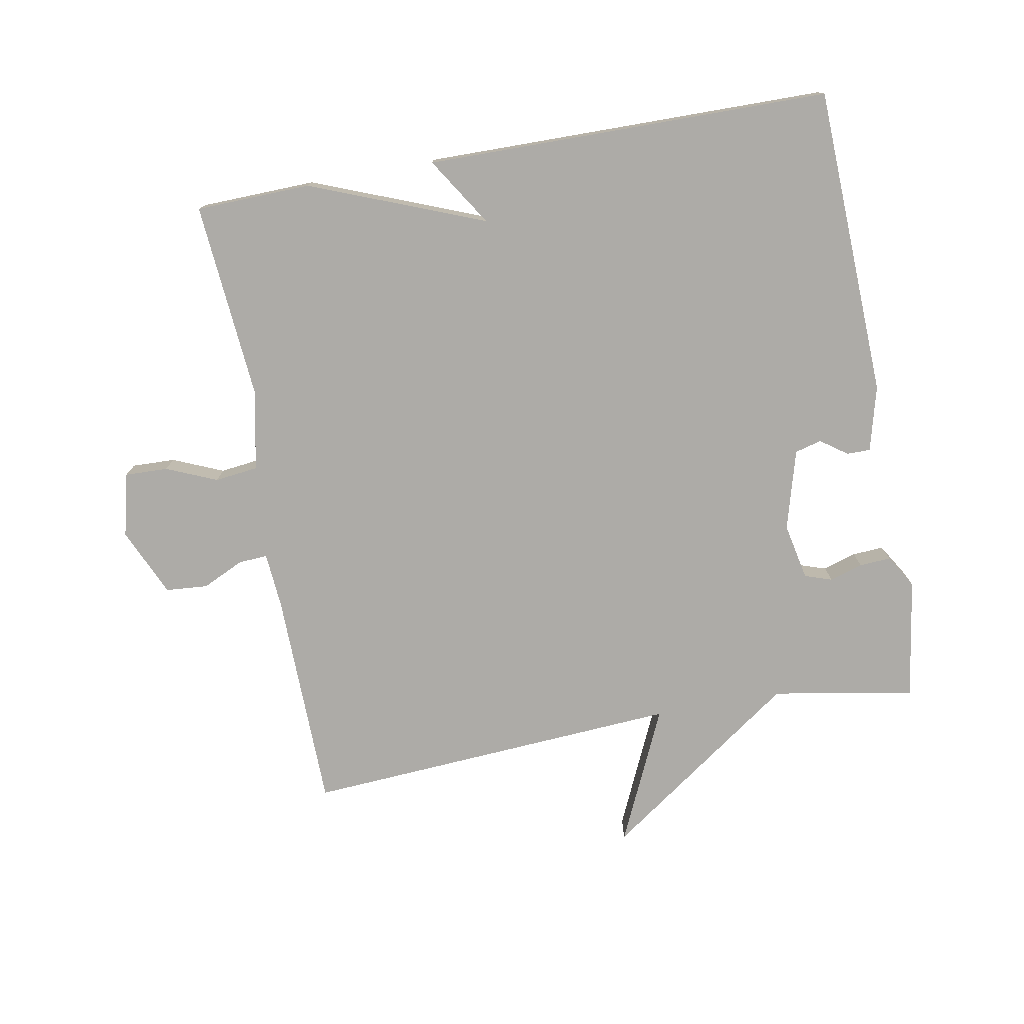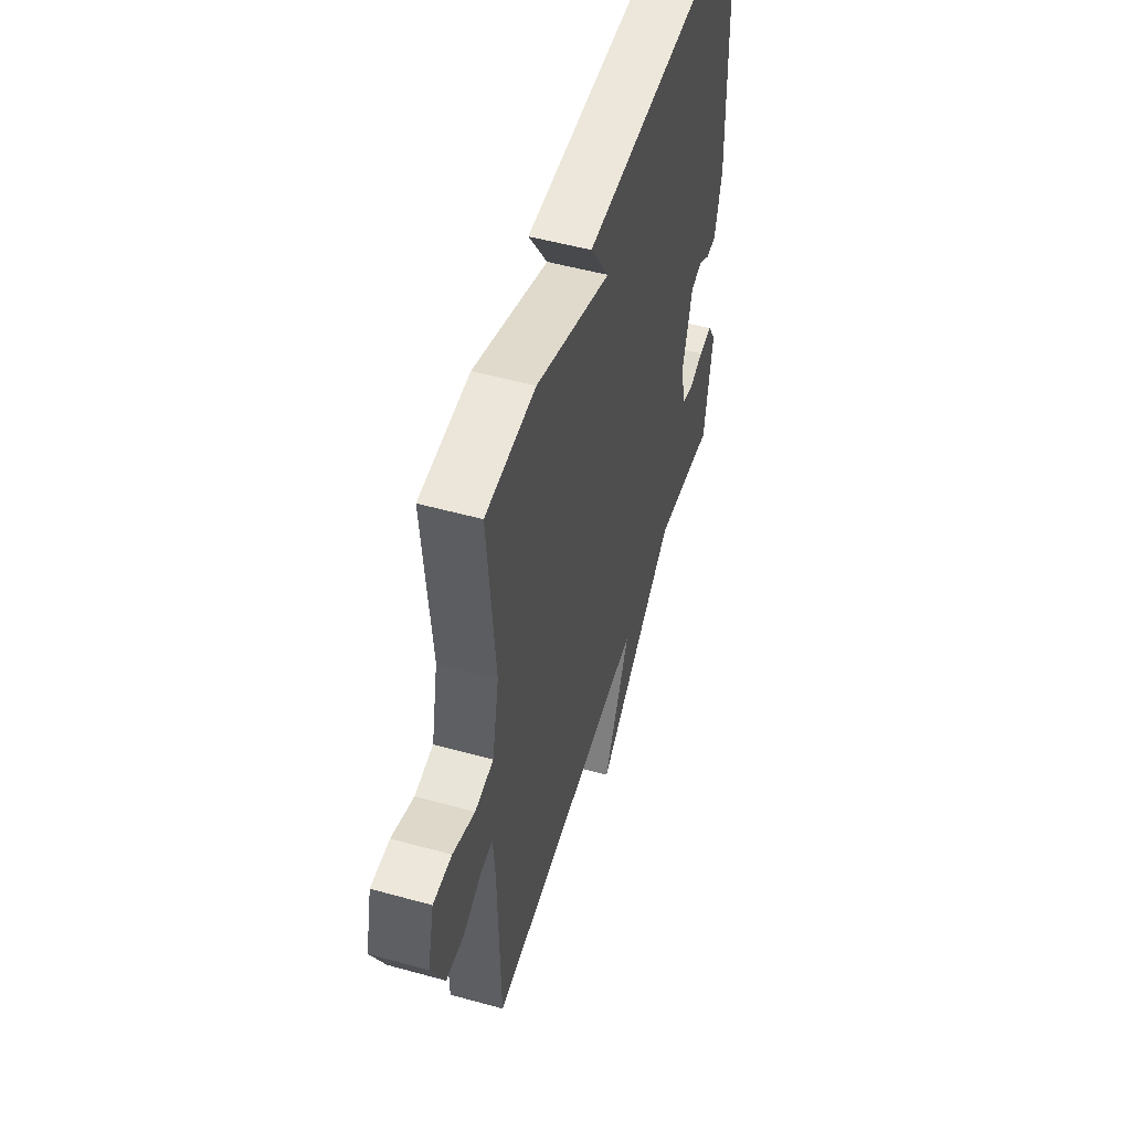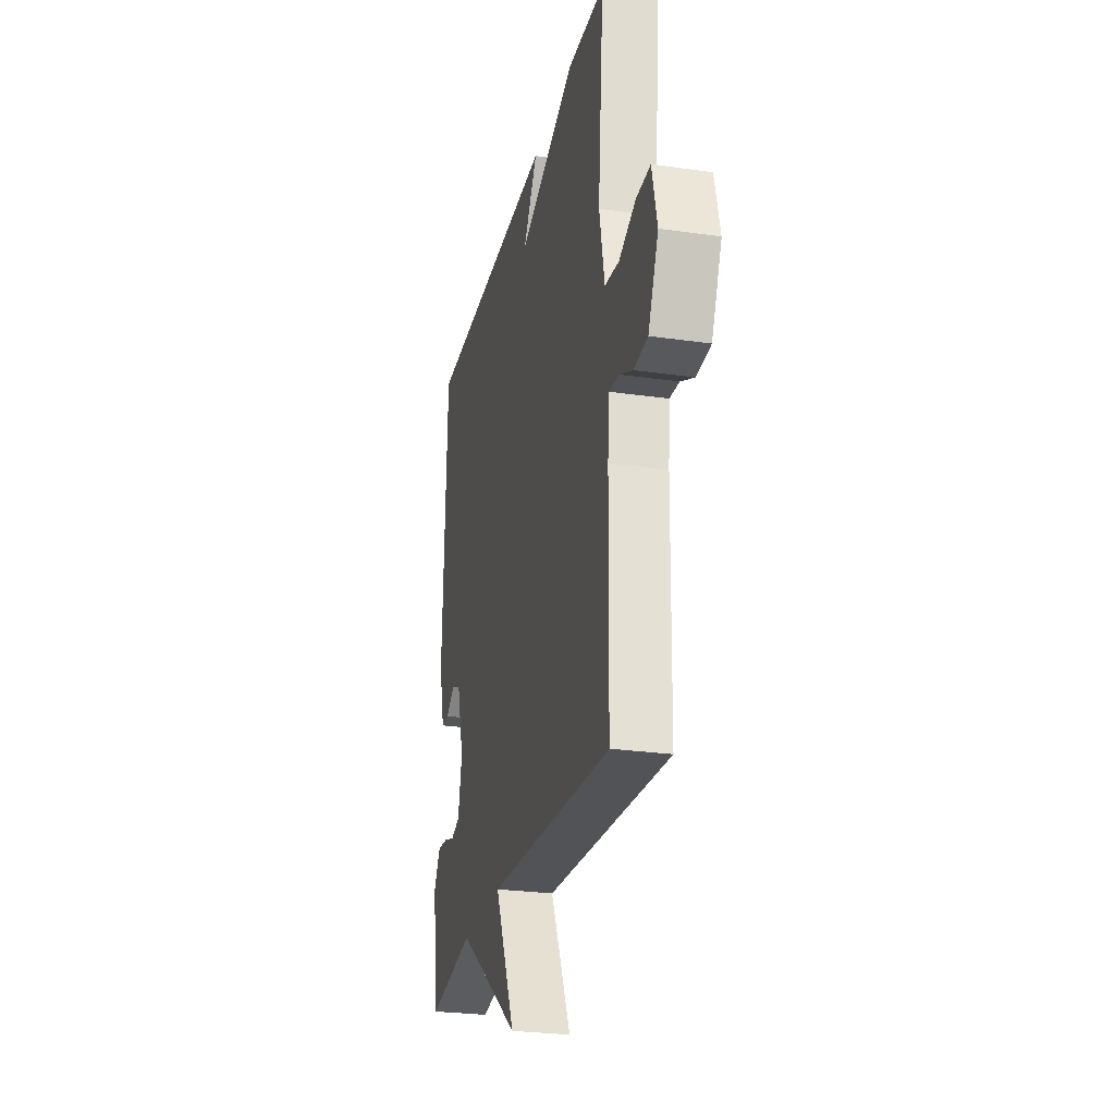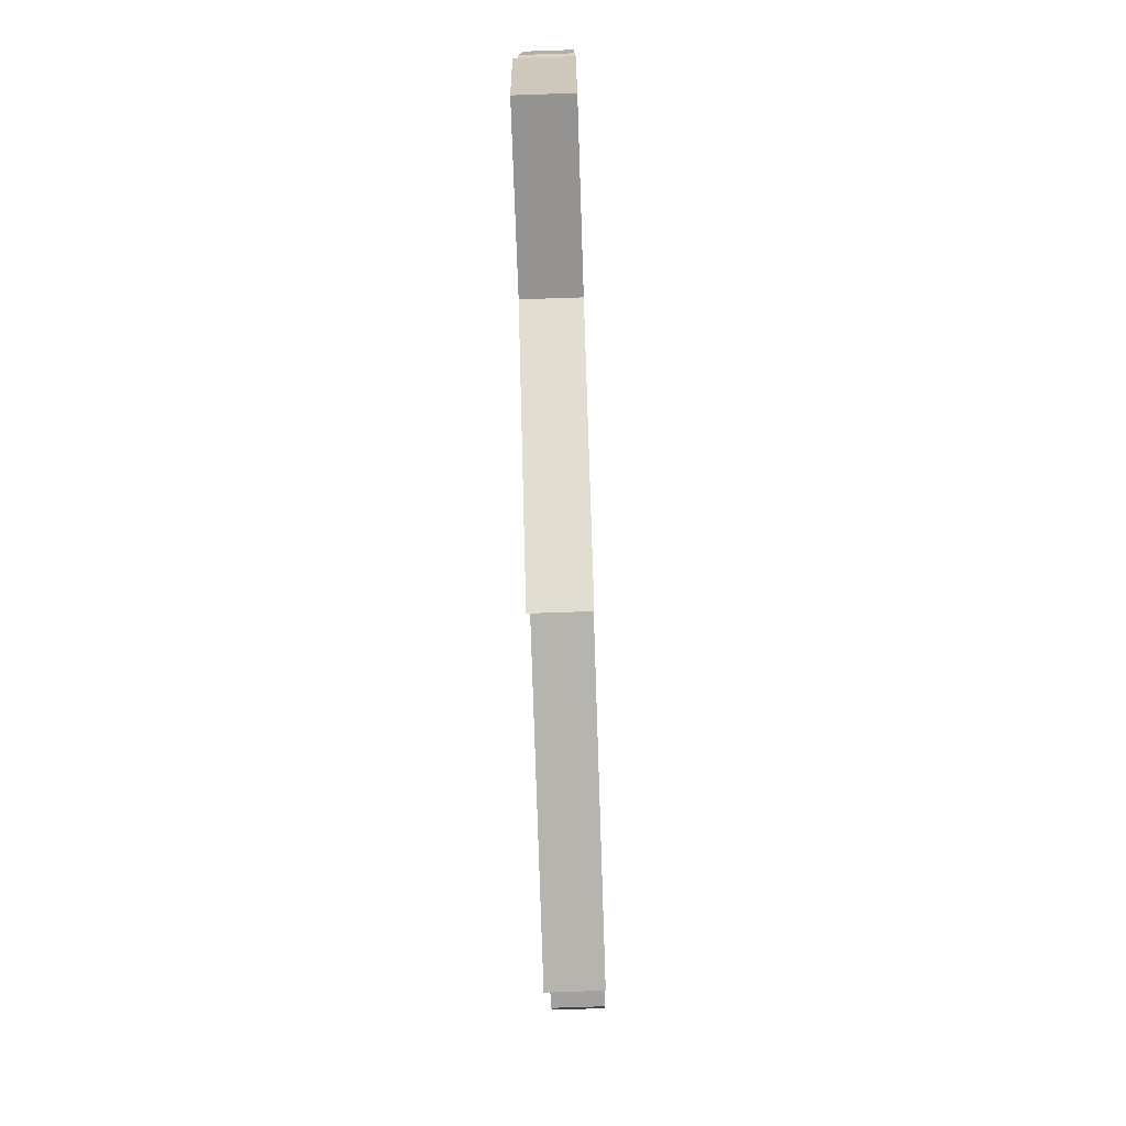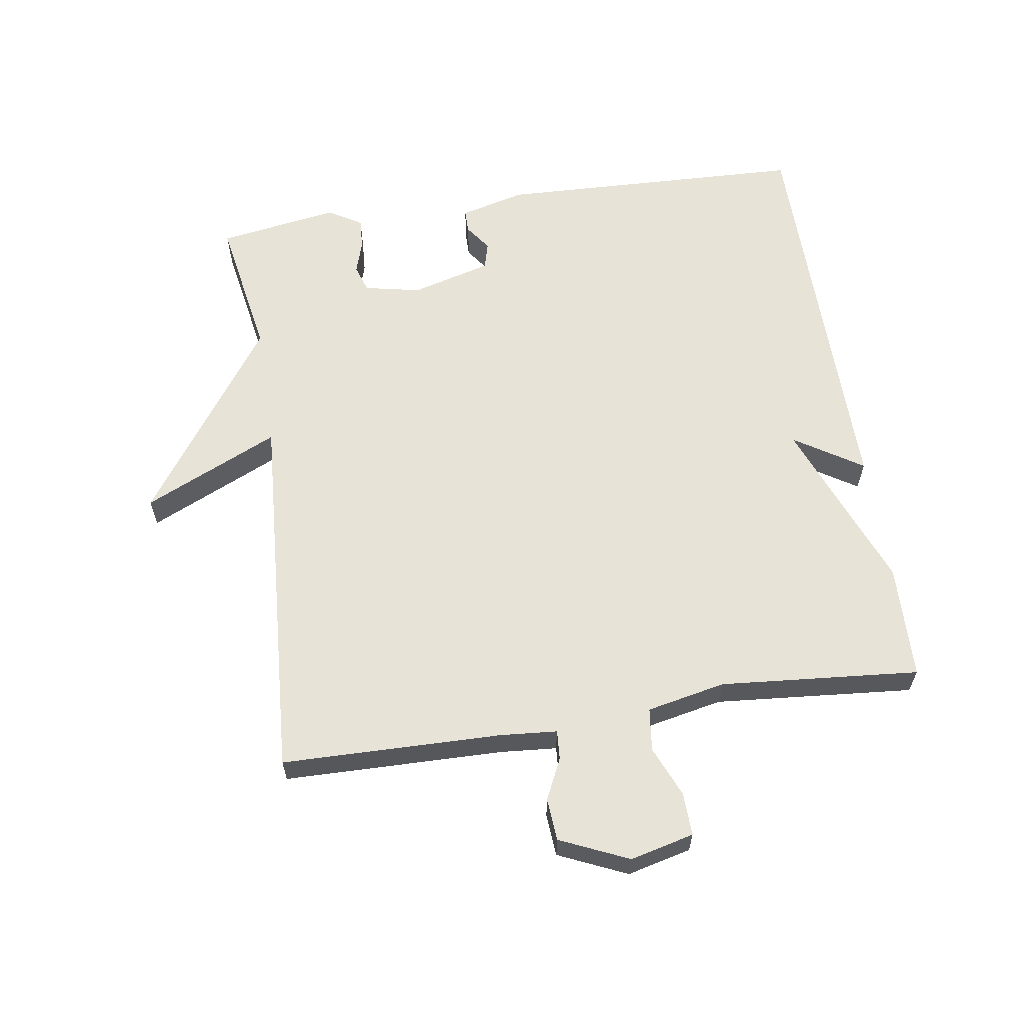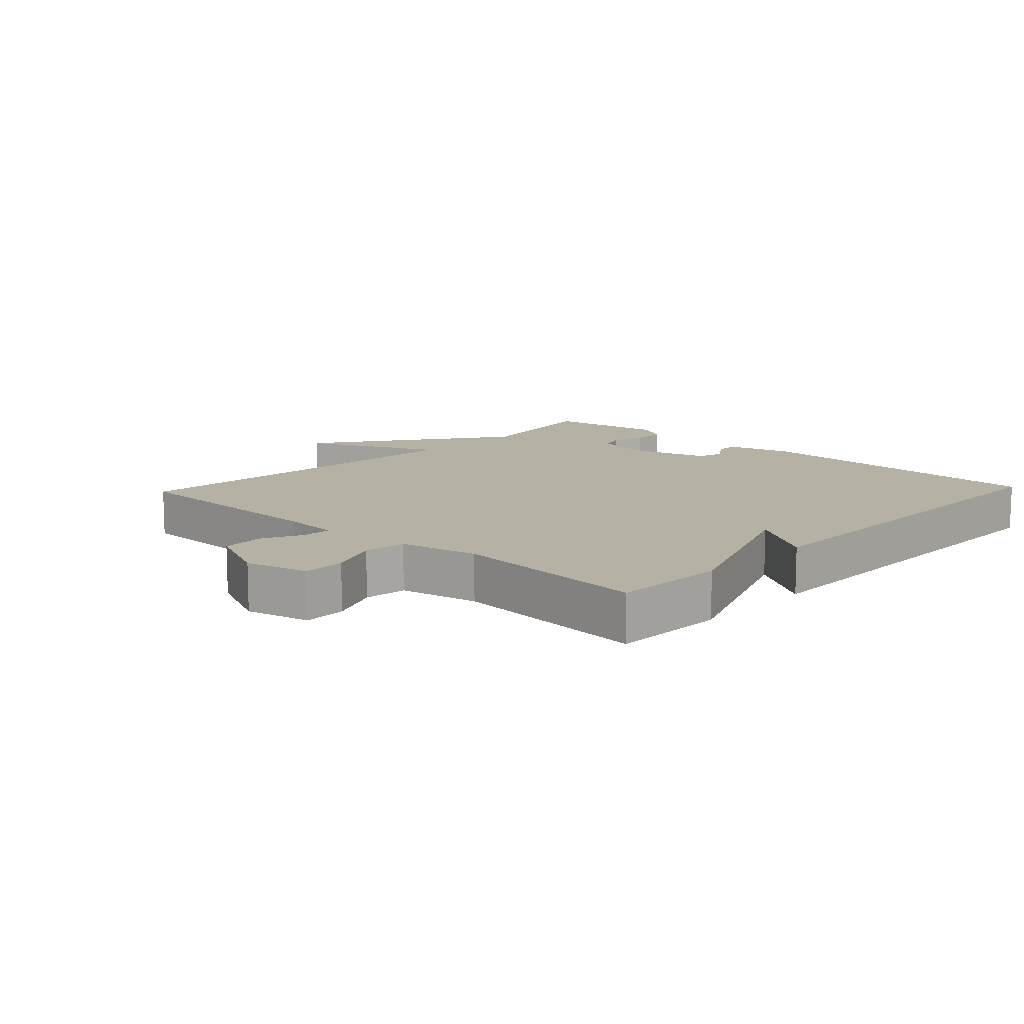
<metadata>
{"format":"obj","ext":"obj","renderer":"f3d","projection":"perspective","resolution":1024,"background":"white","views":[{"elev":-76.4,"azim":10.3,"up":"+Y"},{"elev":52.4,"azim":-73.4,"up":"+Z"},{"elev":-26.0,"azim":-102.9,"up":"+Z"},{"elev":-76.6,"azim":91.9,"up":"+Z"},{"elev":61.5,"azim":-98.7,"up":"+Y"},{"elev":11.8,"azim":-46.7,"up":"+Y"}]}
</metadata>
<code>
v -0.5 0.07 0.5
v -0.323 0.07 0.505
v -0.056 0.07 0.4
v -0.123 0.07 0.505
v 0.5 0.07 0.5
v 0.517 0.07 0.024
v 0.491 0.07 -0.076
v 0.455 0.07 -0.076
v 0.414 0.07 -0.047
v 0.373 0.07 -0.058
v 0.339 0.07 -0.181
v 0.357 0.07 -0.268
v 0.399 0.07 -0.282
v 0.45 0.07 -0.266
v 0.498 0.07 -0.263
v 0.529 0.07 -0.314
v 0.5 0.07 -0.5
v 0.281 0.07 -0.462
v -0.014 0.07 -0.67
v 0.081 0.07 -0.462
v -0.5 0.07 -0.5
v -0.506 0.07 -0.162
v -0.513 0.07 -0.075
v -0.558 0.07 -0.078
v -0.621 0.07 -0.108
v -0.686 0.07 -0.103
v -0.733 0.07 0.002
v -0.709 0.07 0.1
v -0.643 0.07 0.098
v -0.565 0.07 0.065
v -0.499 0.07 0.073
v -0.474 0.07 0.194
v -0.5 0 0.5
v -0.323 0 0.505
v -0.056 0 0.4
v -0.123 0 0.505
v 0.5 0 0.5
v 0.517 0 0.024
v 0.491 0 -0.076
v 0.455 0 -0.076
v 0.414 0 -0.047
v 0.373 0 -0.058
v 0.339 0 -0.181
v 0.357 0 -0.268
v 0.399 0 -0.282
v 0.45 0 -0.266
v 0.498 0 -0.263
v 0.529 0 -0.314
v 0.5 0 -0.5
v 0.281 0 -0.462
v -0.014 0 -0.67
v 0.081 0 -0.462
v -0.5 0 -0.5
v -0.506 0 -0.162
v -0.513 0 -0.075
v -0.558 0 -0.078
v -0.621 0 -0.108
v -0.686 0 -0.103
v -0.733 0 0.002
v -0.709 0 0.1
v -0.643 0 0.098
v -0.565 0 0.065
v -0.499 0 0.073
v -0.474 0 0.194
f 28 29 30
f 27 28 30
f 26 27 30
f 25 26 30
f 24 25 30
f 23 24 30 31
f 22 23 31 32
f 20 21 22 32
f 18 19 20
f 16 17 18
f 15 16 18
f 14 15 18
f 13 14 18
f 12 13 18 20
f 1 2 3
f 32 1 3
f 20 32 3
f 12 20 3
f 11 12 3
f 7 8 9
f 6 7 9
f 5 6 9
f 4 5 9
f 3 4 9
f 3 9 10
f 3 10 11
f 62 61 60
f 62 60 59
f 62 59 58
f 62 58 57
f 62 57 56
f 63 62 56 55
f 64 63 55 54
f 64 54 53 52
f 52 51 50
f 50 49 48
f 50 48 47
f 50 47 46
f 50 46 45
f 52 50 45 44
f 35 34 33
f 35 33 64
f 35 64 52
f 35 52 44
f 35 44 43
f 41 40 39
f 41 39 38
f 41 38 37
f 41 37 36
f 41 36 35
f 42 41 35
f 43 42 35
f 1 33 34 2
f 2 34 35 3
f 3 35 36 4
f 4 36 37 5
f 5 37 38 6
f 6 38 39 7
f 7 39 40 8
f 8 40 41 9
f 9 41 42 10
f 10 42 43 11
f 11 43 44 12
f 12 44 45 13
f 13 45 46 14
f 14 46 47 15
f 15 47 48 16
f 16 48 49 17
f 17 49 50 18
f 18 50 51 19
f 19 51 52 20
f 20 52 53 21
f 21 53 54 22
f 22 54 55 23
f 23 55 56 24
f 24 56 57 25
f 25 57 58 26
f 26 58 59 27
f 27 59 60 28
f 28 60 61 29
f 29 61 62 30
f 30 62 63 31
f 31 63 64 32
f 32 64 33 1

</code>
